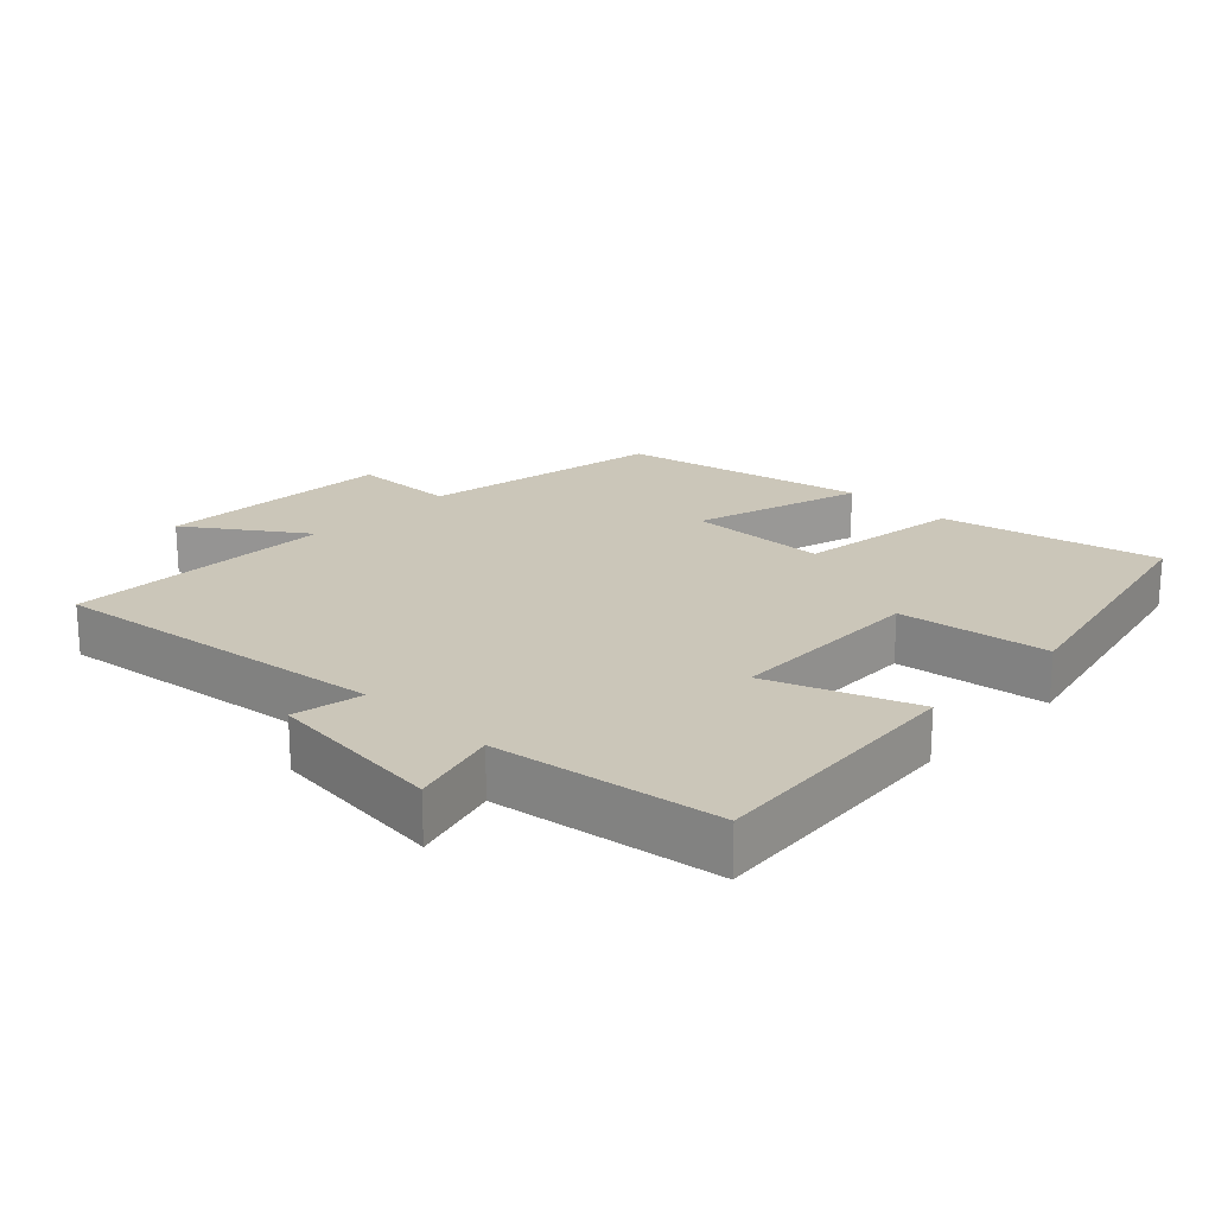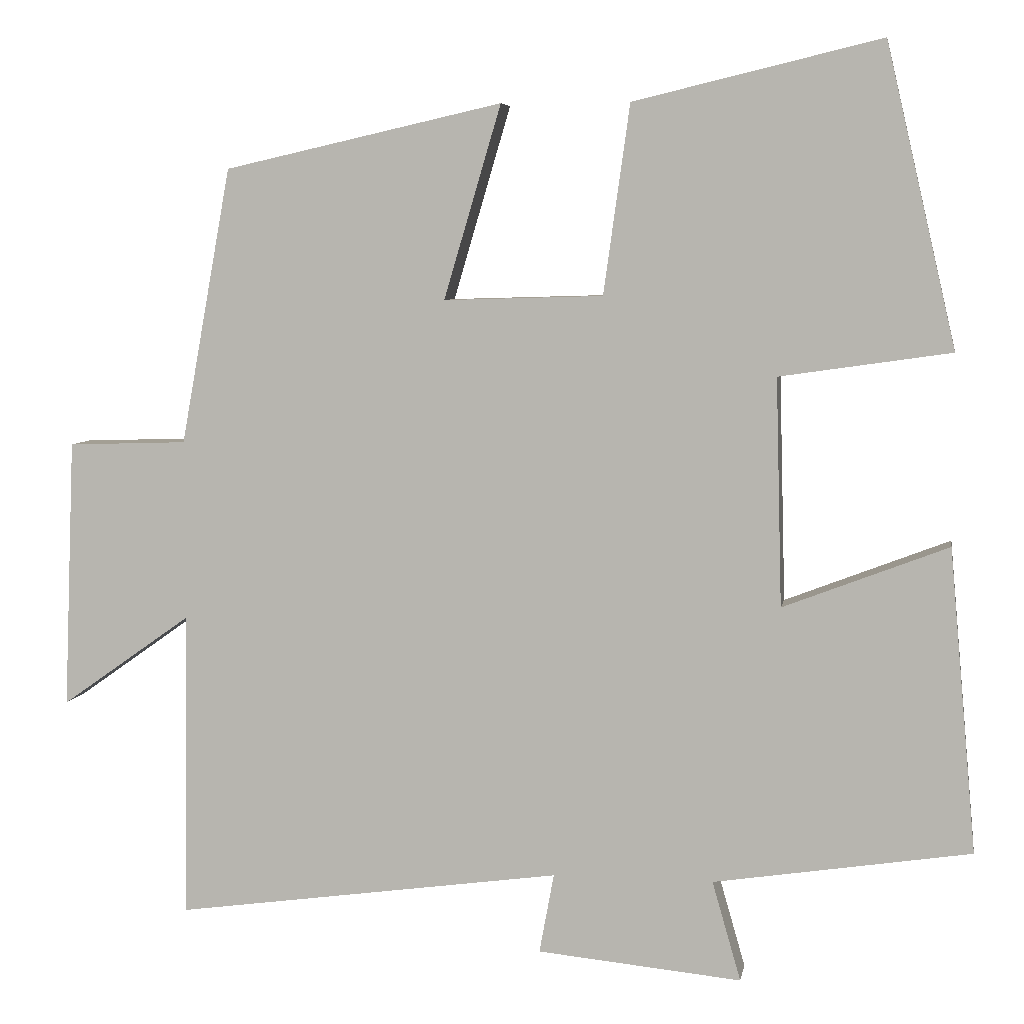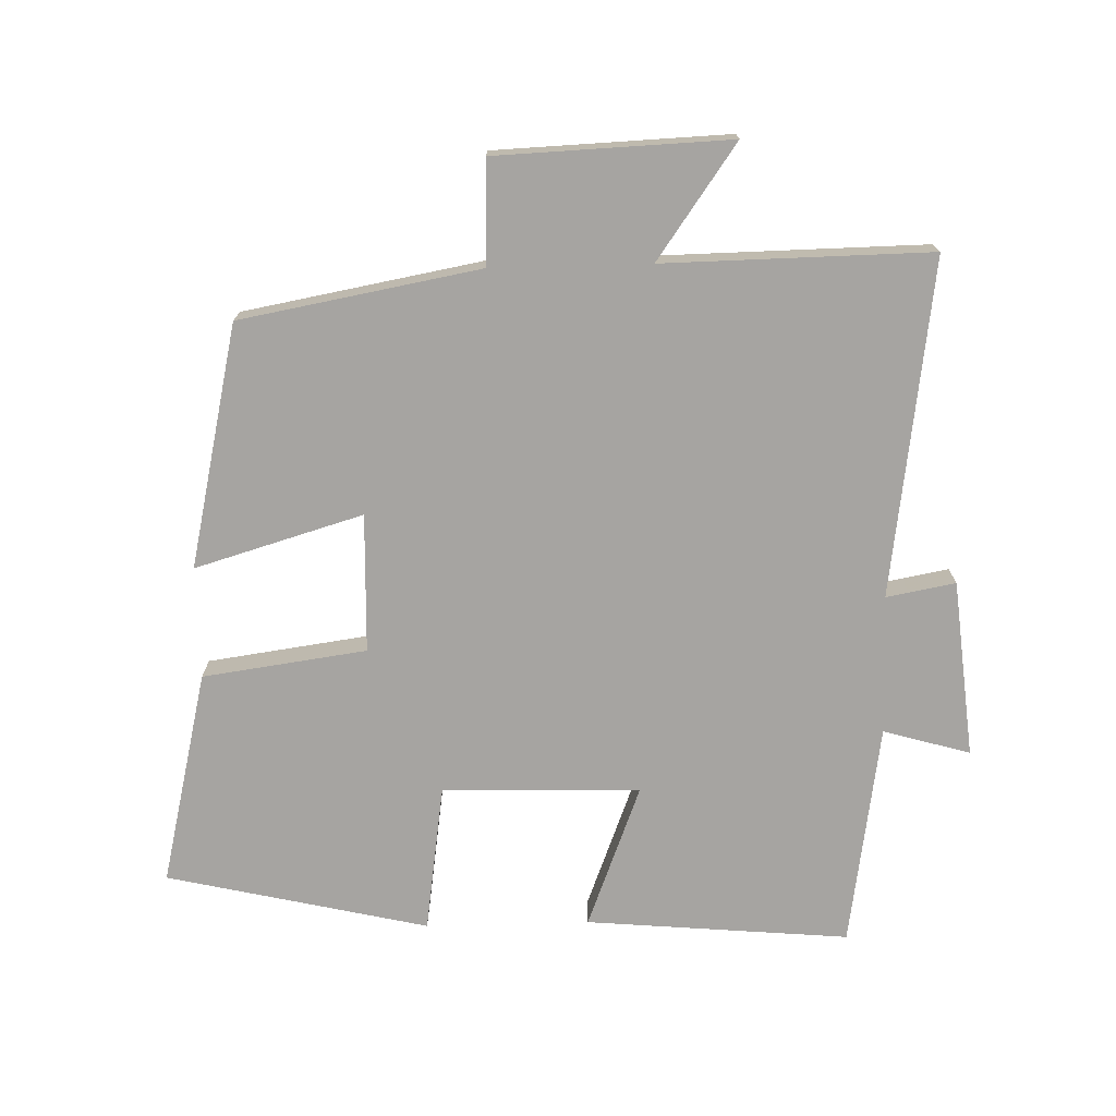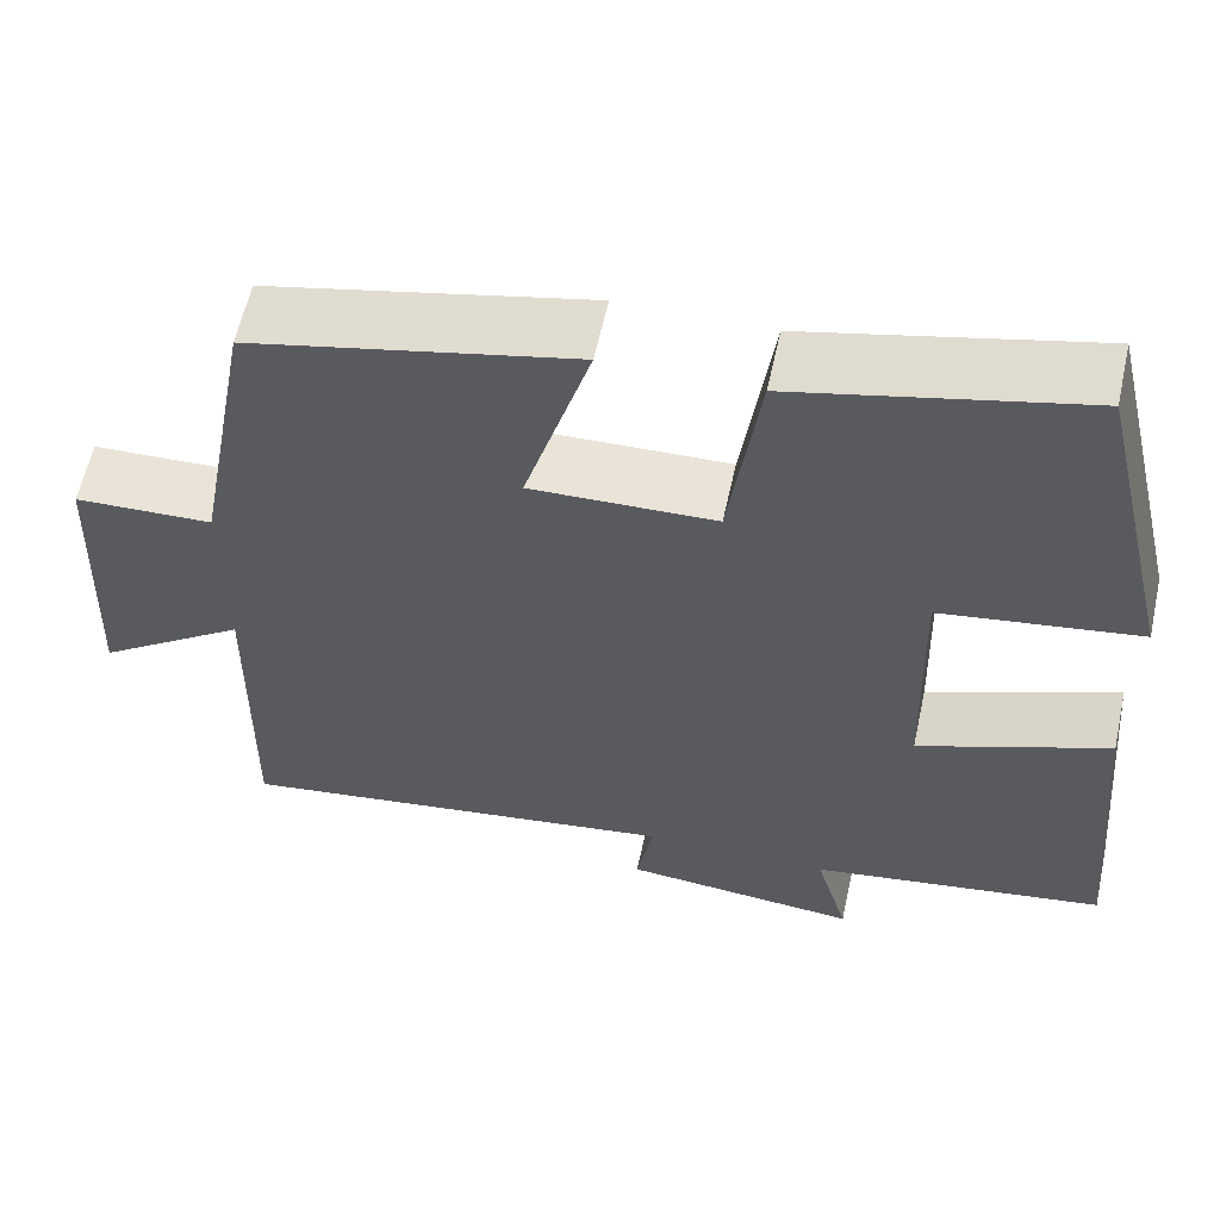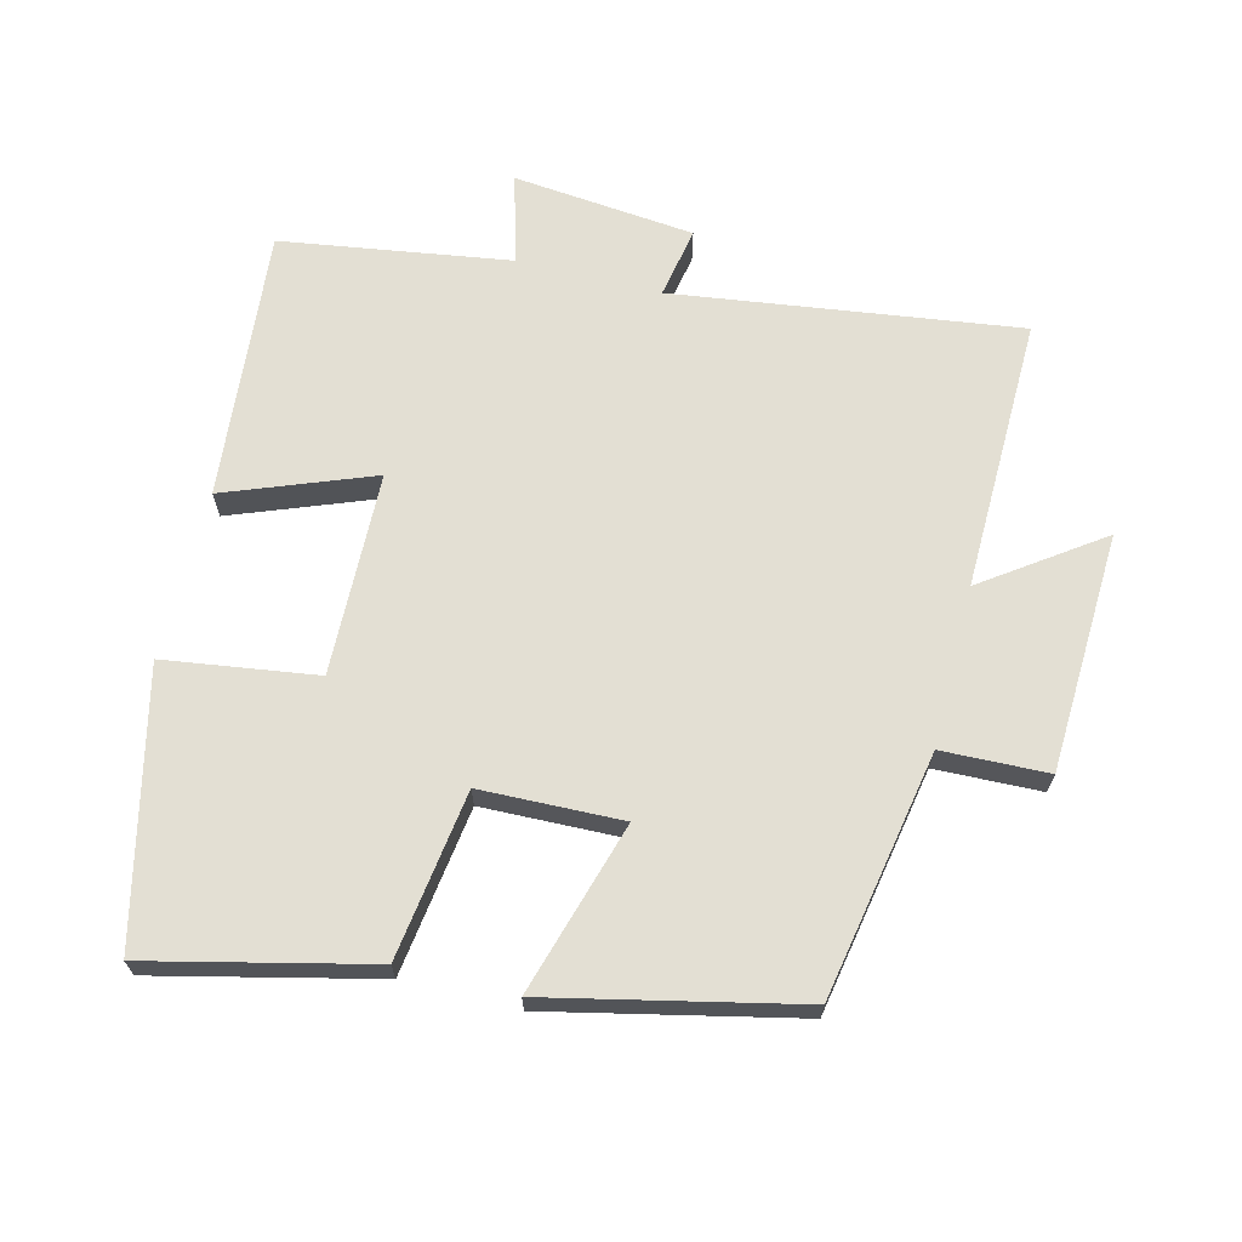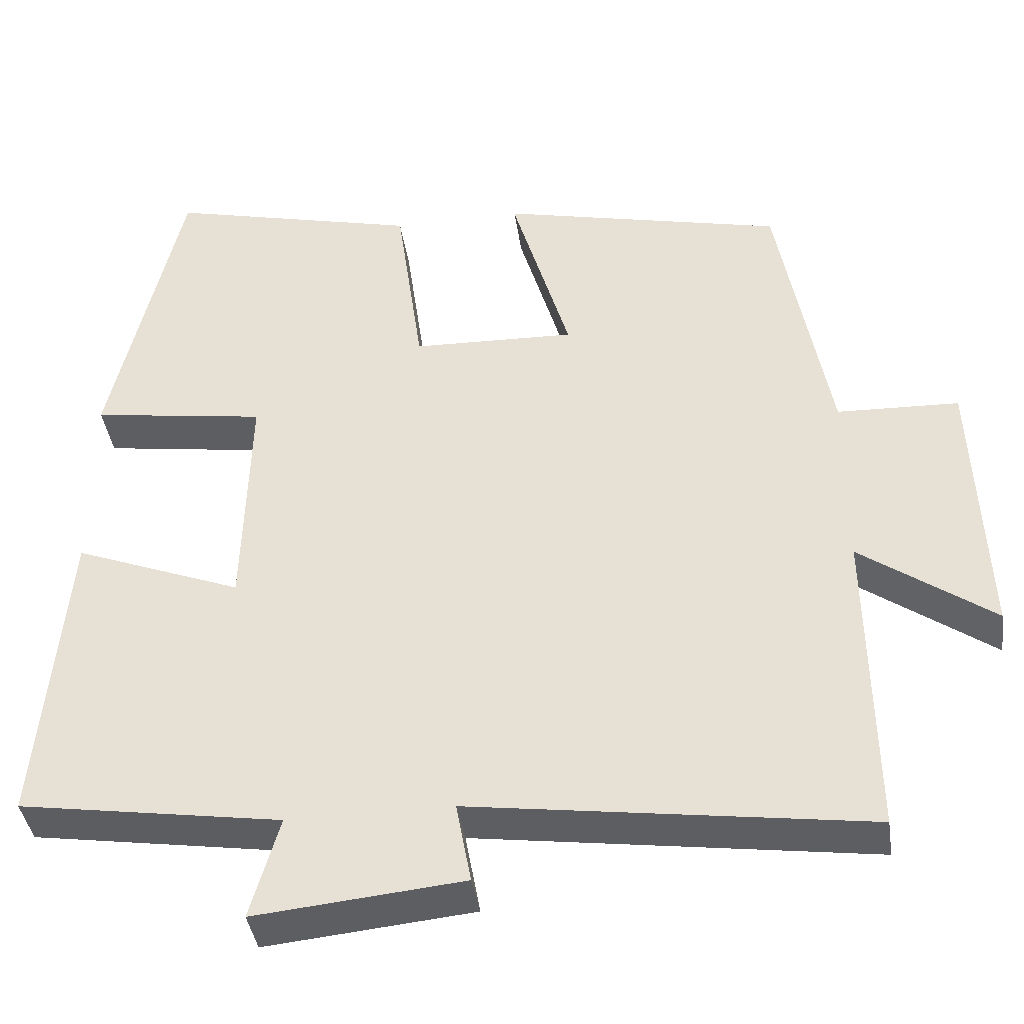
<metadata>
{"format":"obj","ext":"obj","renderer":"f3d","projection":"perspective","resolution":1024,"background":"white","views":[{"elev":21.0,"azim":-135.6,"up":"+Y"},{"elev":6.0,"azim":-170.3,"up":"+Z"},{"elev":-73.5,"azim":91.5,"up":"+Y"},{"elev":60.0,"azim":-167.7,"up":"+Z"},{"elev":67.1,"azim":14.2,"up":"+Y"},{"elev":-39.9,"azim":8.3,"up":"+Z"}]}
</metadata>
<code>
v -0.535 0.07 -0.449
v -0.5 0.07 -0.057
v -0.287 0.07 -0.139
v -0.279 0.07 0.155
v -0.5 0.07 0.187
v -0.41 0.07 0.576
v -0.091 0.07 0.5
v -0.057 0.07 0.256
v 0.149 0.07 0.25
v 0.075 0.07 0.5
v 0.435 0.07 0.419
v 0.5 0.07 0.062
v 0.654 0.07 0.057
v 0.668 0.07 -0.291
v 0.5 0.07 -0.172
v 0.506 0.07 -0.569
v 0.005 0.07 -0.5
v 0.024 0.07 -0.603
v -0.24 0.07 -0.629
v -0.203 0.07 -0.5
v -0.535 0 -0.449
v -0.5 0 -0.057
v -0.287 0 -0.139
v -0.279 0 0.155
v -0.5 0 0.187
v -0.41 0 0.576
v -0.091 0 0.5
v -0.057 0 0.256
v 0.149 0 0.25
v 0.075 0 0.5
v 0.435 0 0.419
v 0.5 0 0.062
v 0.654 0 0.057
v 0.668 0 -0.291
v 0.5 0 -0.172
v 0.506 0 -0.569
v 0.005 0 -0.5
v 0.024 0 -0.603
v -0.24 0 -0.629
v -0.203 0 -0.5
f 17 18 19 20
f 1 2 3
f 20 1 3
f 17 20 3
f 17 3 4
f 16 17 4
f 15 16 4
f 12 13 14 15
f 11 12 15
f 10 11 15
f 9 10 15
f 8 9 15 4
f 6 7 8
f 5 6 8
f 4 5 8
f 40 39 38 37
f 23 22 21
f 23 21 40
f 23 40 37
f 24 23 37
f 24 37 36
f 24 36 35
f 35 34 33 32
f 35 32 31
f 35 31 30
f 35 30 29
f 24 35 29 28
f 28 27 26
f 28 26 25
f 28 25 24
f 1 21 22 2
f 2 22 23 3
f 3 23 24 4
f 4 24 25 5
f 5 25 26 6
f 6 26 27 7
f 7 27 28 8
f 8 28 29 9
f 9 29 30 10
f 10 30 31 11
f 11 31 32 12
f 12 32 33 13
f 13 33 34 14
f 14 34 35 15
f 15 35 36 16
f 16 36 37 17
f 17 37 38 18
f 18 38 39 19
f 19 39 40 20
f 20 40 21 1

</code>
